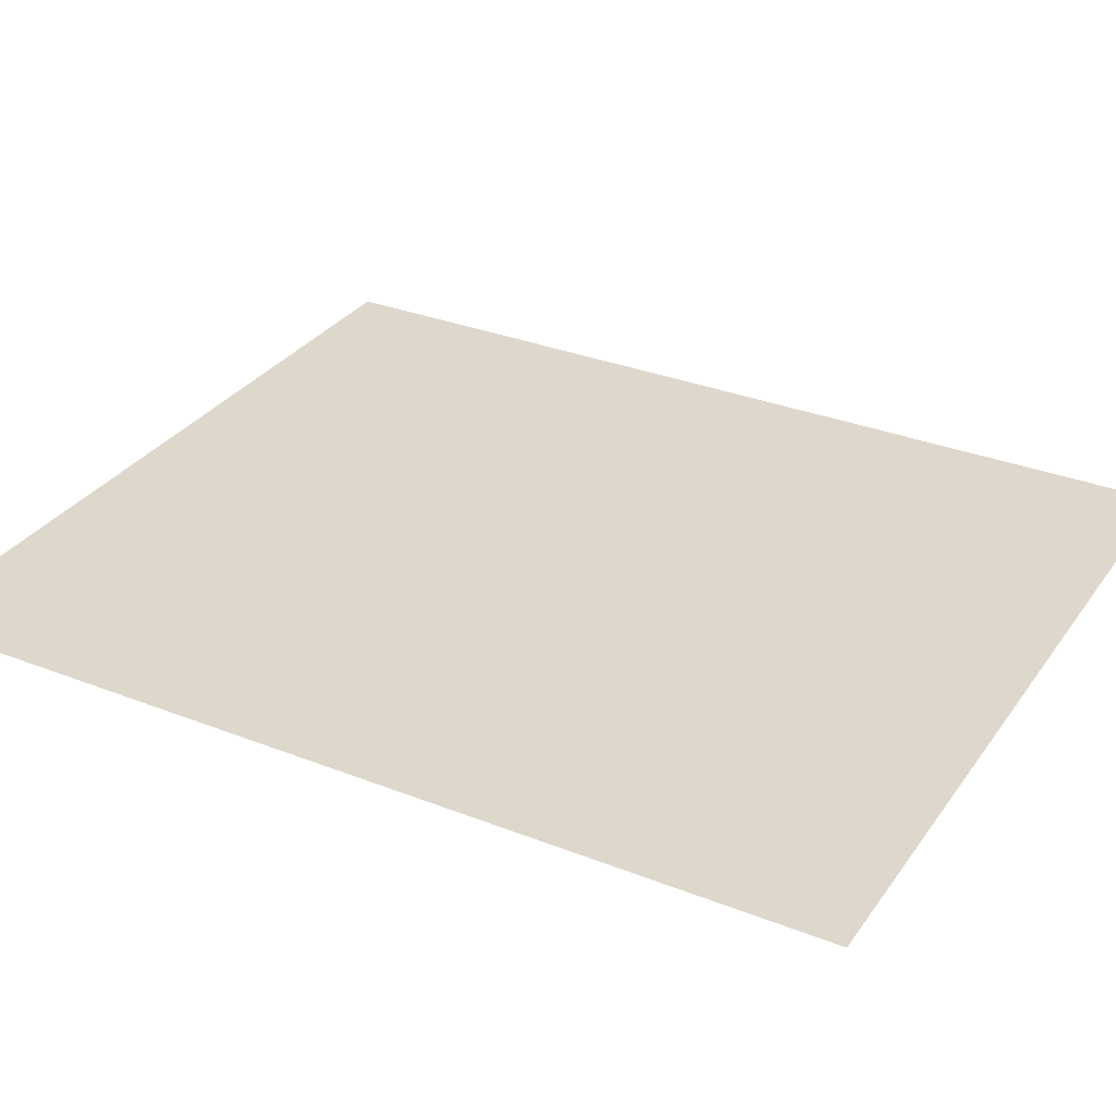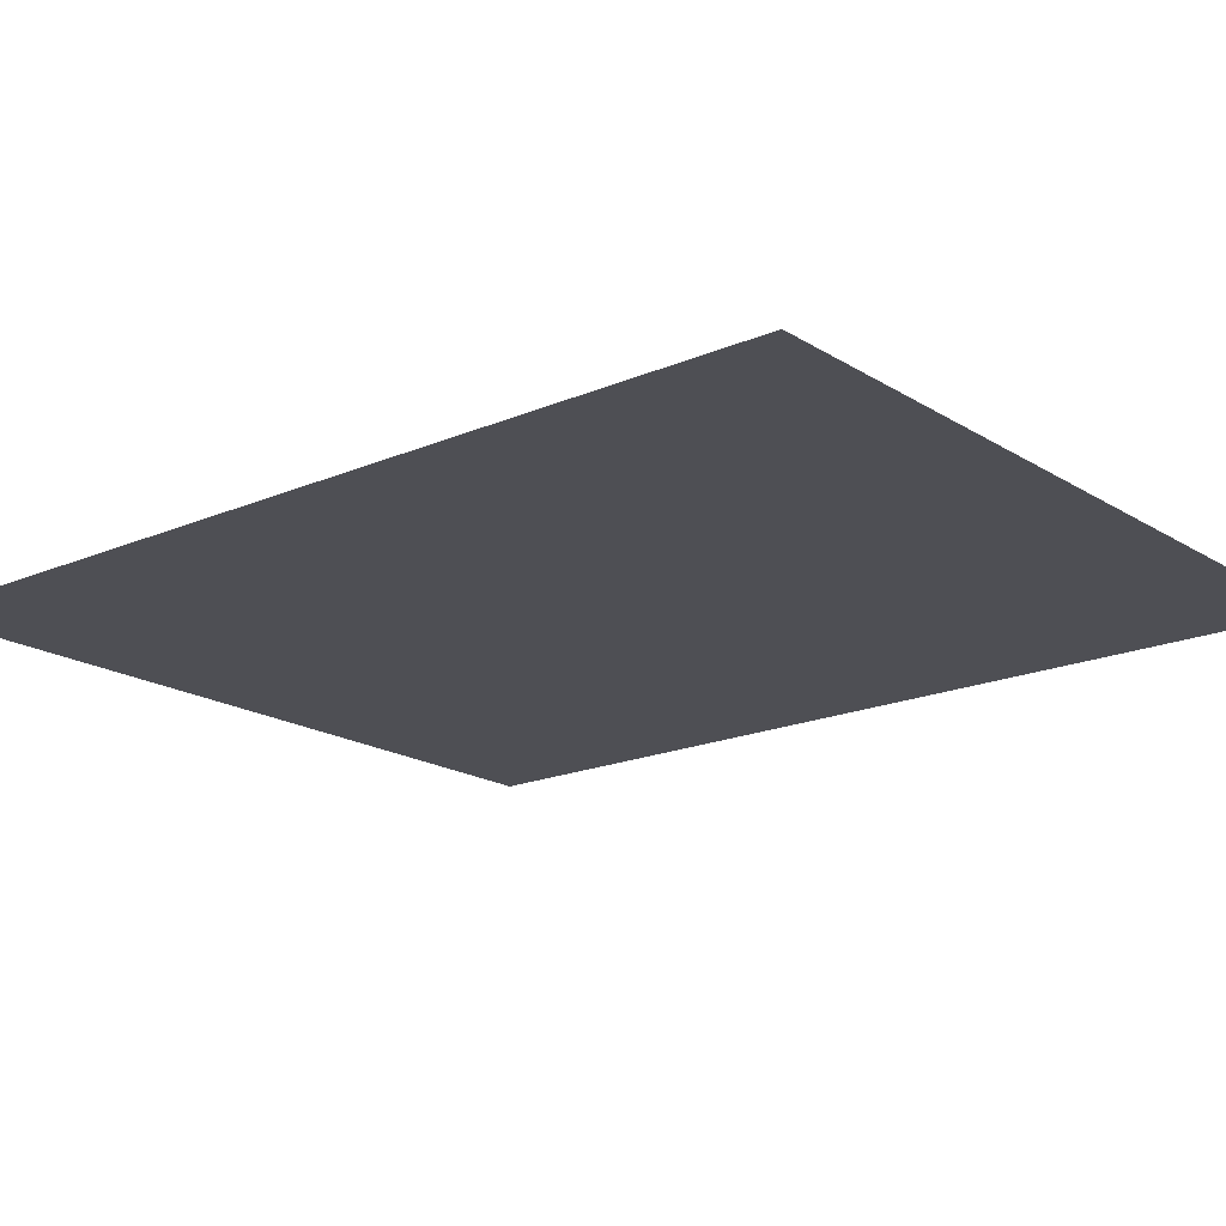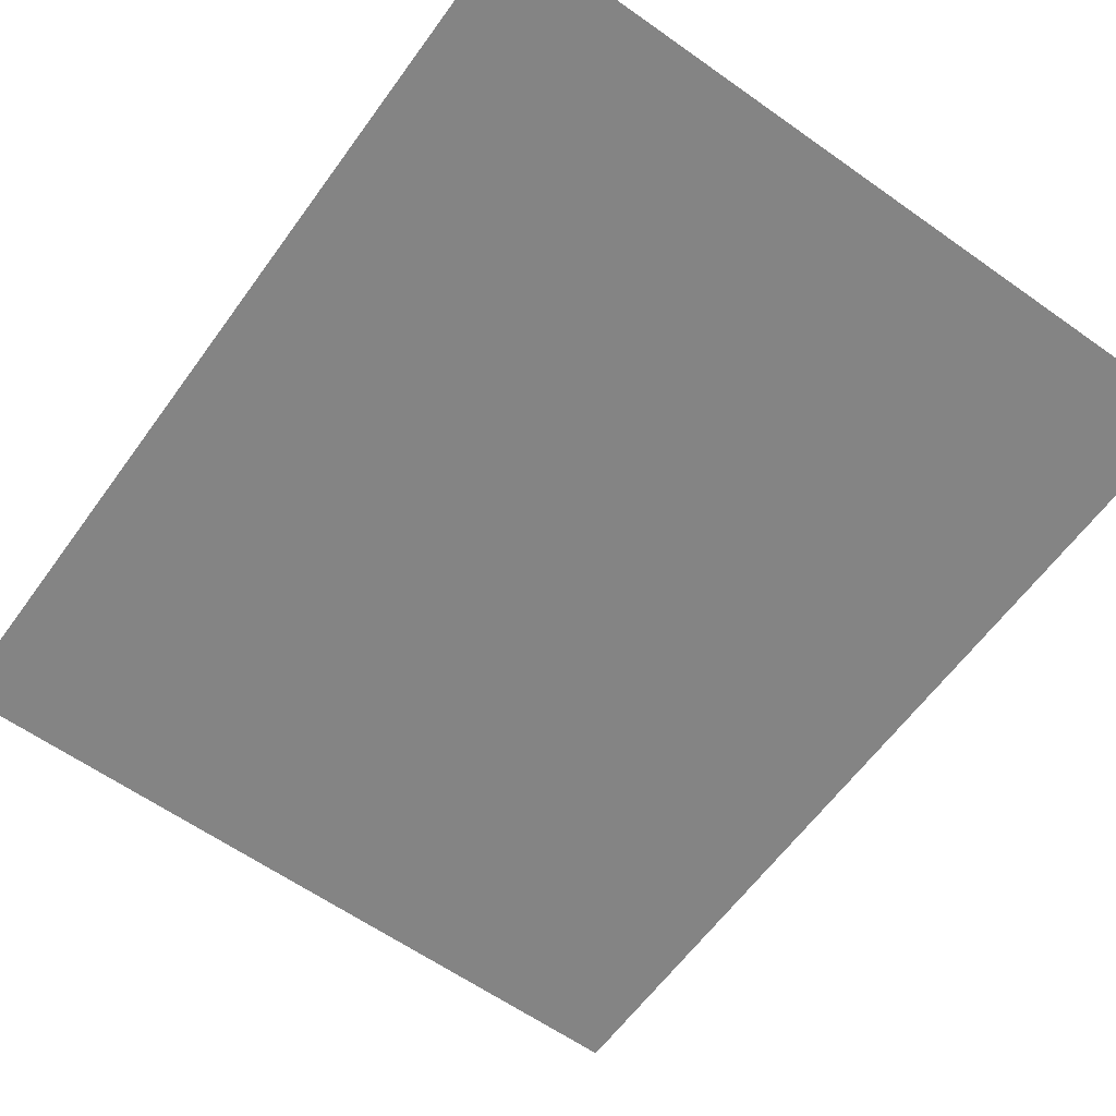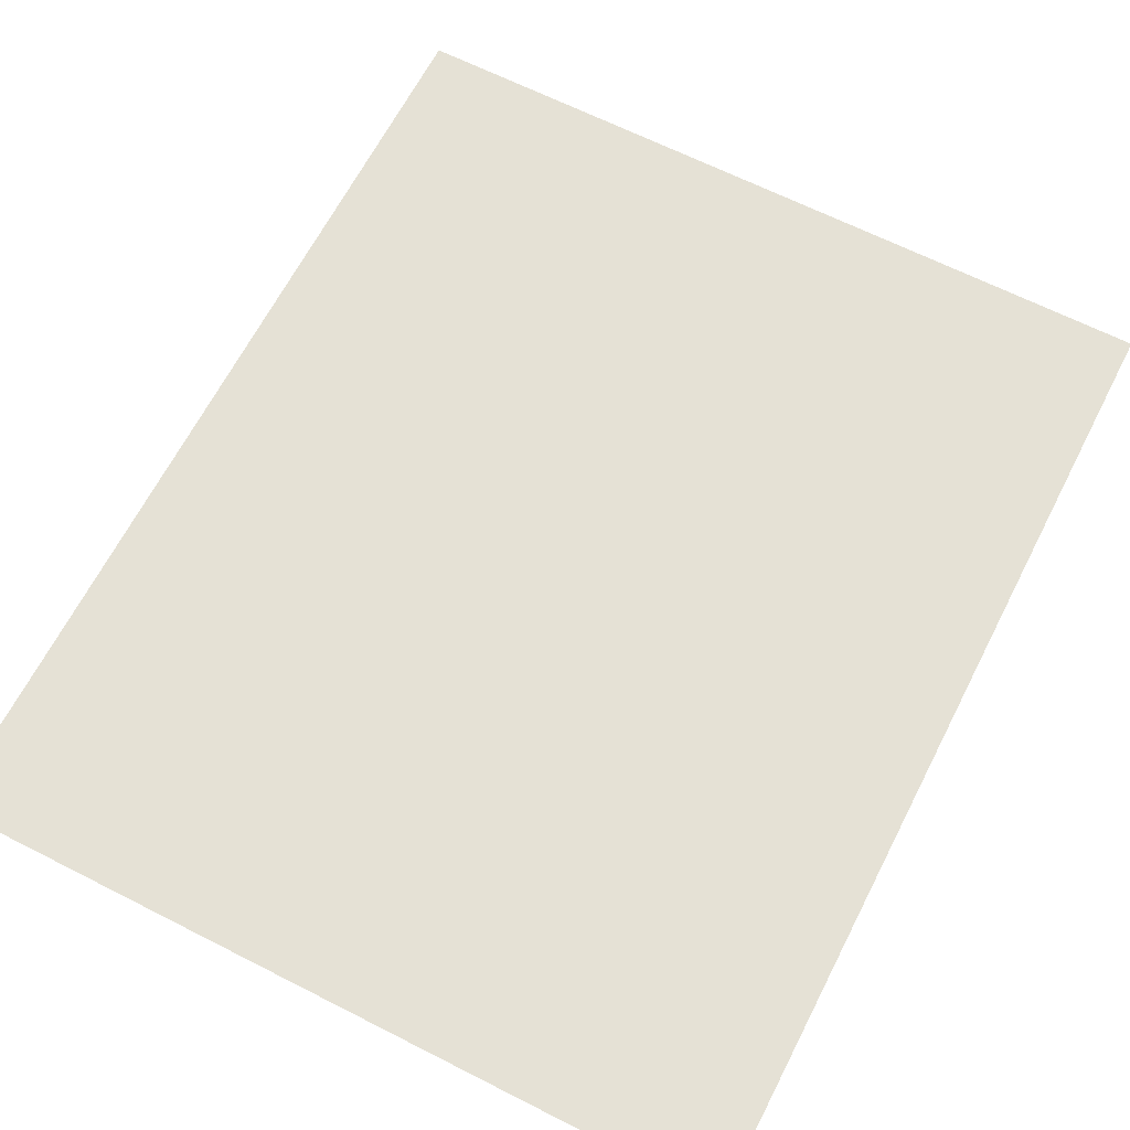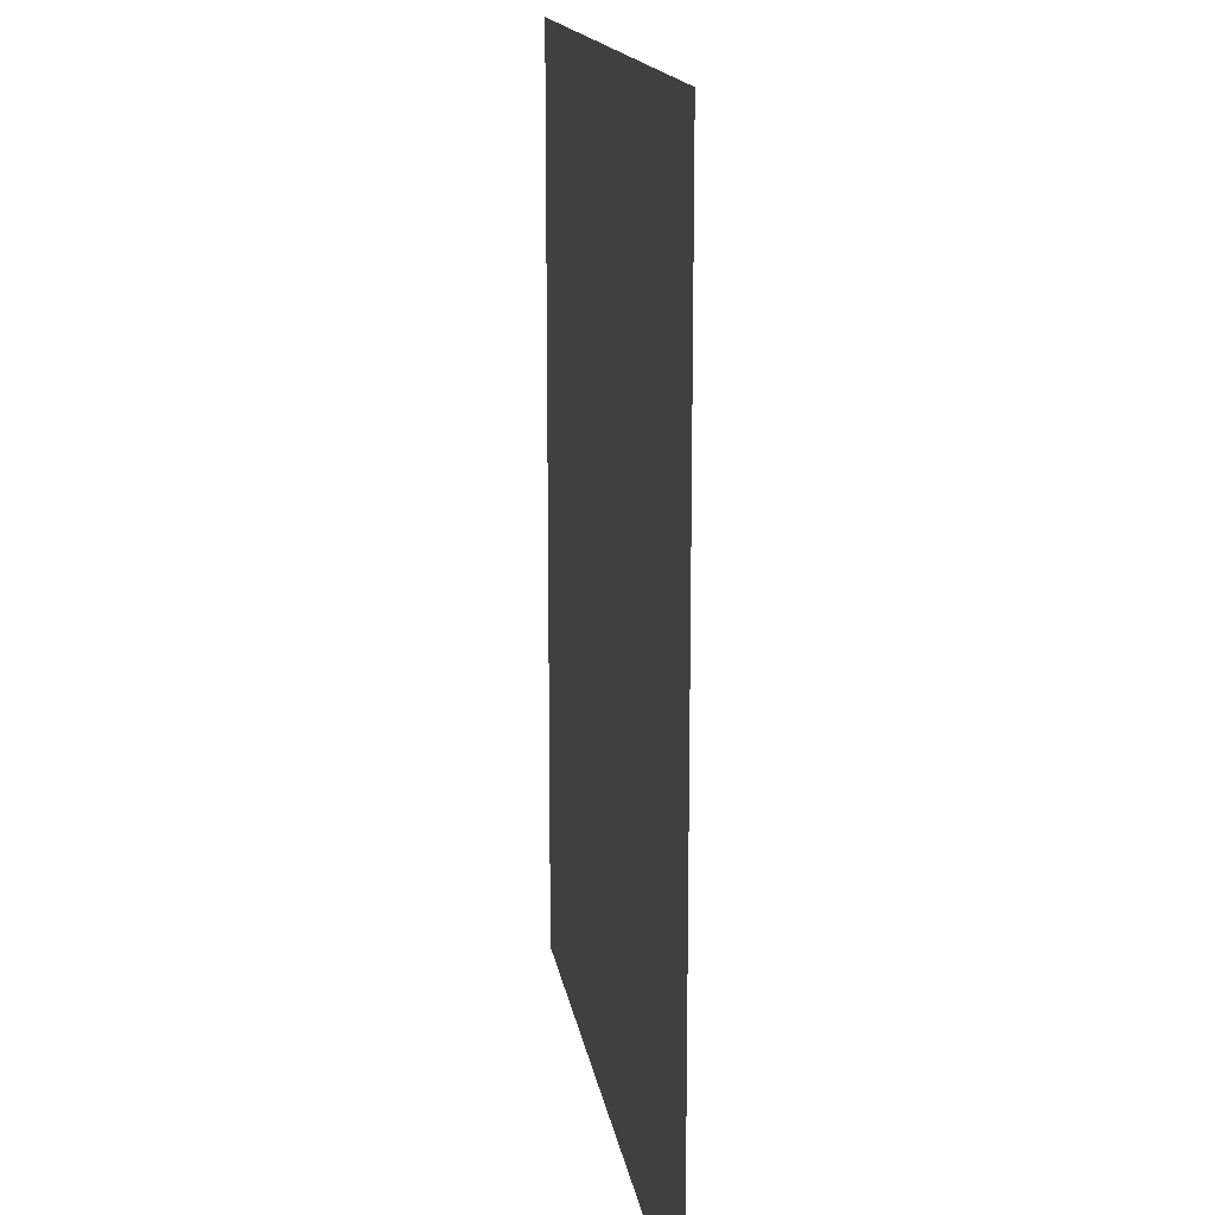
<metadata>
{"format":"obj","ext":"obj","renderer":"f3d","projection":"perspective","resolution":1024,"background":"white","views":[{"elev":31.5,"azim":119.2,"up":"+Y"},{"elev":-18.3,"azim":129.8,"up":"+Y"},{"elev":-61.4,"azim":144.2,"up":"+Y"},{"elev":65.1,"azim":-152.9,"up":"+Y"},{"elev":15.5,"azim":-98.7,"up":"+Z"}]}
</metadata>
<code>
v -0.2006 0 0.08138
v -0.185 0 0.0745
v -0.1694 0 0.08138
v -0.2006 0 0.08138
v -0.1694 0 0.08138
v -0.163 0 0.098
v -0.207 0 0.098
v -0.1193 0 -0.2142
v -0.126 0 -0.229
v -0.1193 0 -0.2438
v -0.1193 0 -0.2142
v -0.1193 0 -0.2438
v -0.103 0 -0.25
v -0.103 0 -0.208
v 0.1193 0 -0.2142
v 0.126 0 -0.229
v 0.1193 0 -0.2438
v 0.1193 0 -0.2142
v 0.1193 0 -0.2438
v 0.103 0 -0.25
v 0.103 0 -0.208
v 0.1694 0 0.08138
v 0.185 0 0.0745
v 0.2006 0 0.08138
v 0.1694 0 0.08138
v 0.2006 0 0.08138
v 0.207 0 0.098
v 0.163 0 0.098
v -0.1196 0 0.1993
v -0.1115 0 0.205
v -0.1115 0 0.25
v -0.207 0 0.25
v -0.1269 0 0.1925
v -0.1196 0 0.1993
v -0.207 0 0.25
v -0.1336 0 0.1846
v -0.1269 0 0.1925
v -0.207 0 0.25
v -0.1397 0 0.1756
v -0.1336 0 0.1846
v -0.207 0 0.25
v -0.1452 0 0.1655
v -0.1397 0 0.1756
v -0.207 0 0.25
v -0.15 0 0.1542
v -0.1452 0 0.1655
v -0.207 0 0.25
v -0.1542 0 0.1417
v -0.15 0 0.1542
v -0.207 0 0.25
v -0.1578 0 0.1283
v -0.1542 0 0.1417
v -0.207 0 0.25
v -0.1607 0 0.1137
v -0.1578 0 0.1283
v -0.207 0 0.25
v -0.207 0 0.098
v -0.163 0 0.098
v -0.1607 0 0.1137
v -0.207 0 0.25
v 0.0815 0 0.25
v -0.0815 0 0.25
v -0.0815 0 0.0745
v 0.0815 0 0.0745
v 0.0815 0 0.0745
v -0.0815 0 0.0745
v -0.0815 0 -0.179
v 0.0815 0 -0.179
v 0.0815 0 -0.179
v -0.0815 0 -0.179
v -0.08285 0 -0.1917
v 0.08285 0 -0.1917
v 0.08285 0 -0.1917
v -0.08285 0 -0.1917
v -0.08685 0 -0.2007
v 0.08685 0 -0.2007
v 0.08685 0 -0.2007
v -0.08685 0 -0.2007
v -0.0936 0 -0.2062
v 0.0936 0 -0.2062
v -0.103 0 -0.208
v -0.103 0 -0.25
v -0.0936 0 -0.2062
v 0.0936 0 -0.2062
v -0.0936 0 -0.2062
v -0.103 0 -0.25
v 0.103 0 -0.25
v 0.0936 0 -0.2062
v 0.103 0 -0.25
v 0.103 0 -0.208
v 0.207 0 0.25
v 0.1115 0 0.25
v 0.1115 0 0.205
v 0.1196 0 0.1993
v 0.1196 0 0.1993
v 0.1269 0 0.1925
v 0.207 0 0.25
v 0.1269 0 0.1925
v 0.1336 0 0.1846
v 0.207 0 0.25
v 0.1336 0 0.1846
v 0.1397 0 0.1756
v 0.207 0 0.25
v 0.1397 0 0.1756
v 0.1452 0 0.1655
v 0.207 0 0.25
v 0.1452 0 0.1655
v 0.15 0 0.1542
v 0.207 0 0.25
v 0.15 0 0.1542
v 0.1542 0 0.1417
v 0.207 0 0.25
v 0.1542 0 0.1417
v 0.1578 0 0.1283
v 0.207 0 0.25
v 0.1578 0 0.1283
v 0.1607 0 0.1137
v 0.207 0 0.25
v 0.207 0 0.25
v 0.1607 0 0.1137
v 0.163 0 0.098
v 0.207 0 0.098
v -0.207 0 0.0745
v -0.2006 0 0.08138
v -0.207 0 0.098
v -0.207 0 0.0745
v -0.185 0 0.0745
v -0.2006 0 0.08138
v -0.163 0 0.0745
v -0.1694 0 0.08138
v -0.185 0 0.0745
v -0.163 0 0.0745
v -0.163 0 0.098
v -0.1694 0 0.08138
v -0.126 0 -0.208
v -0.1193 0 -0.2142
v -0.103 0 -0.208
v -0.126 0 -0.208
v -0.126 0 -0.229
v -0.1193 0 -0.2142
v -0.126 0 -0.25
v -0.1193 0 -0.2438
v -0.126 0 -0.229
v -0.126 0 -0.25
v -0.103 0 -0.25
v -0.1193 0 -0.2438
v 0.126 0 -0.208
v 0.1193 0 -0.2142
v 0.103 0 -0.208
v 0.126 0 -0.208
v 0.126 0 -0.229
v 0.1193 0 -0.2142
v 0.126 0 -0.25
v 0.1193 0 -0.2438
v 0.126 0 -0.229
v 0.126 0 -0.25
v 0.103 0 -0.25
v 0.1193 0 -0.2438
v 0.163 0 0.0745
v 0.1694 0 0.08138
v 0.163 0 0.098
v 0.163 0 0.0745
v 0.185 0 0.0745
v 0.1694 0 0.08138
v 0.207 0 0.0745
v 0.2006 0 0.08138
v 0.185 0 0.0745
v 0.207 0 0.0745
v 0.207 0 0.098
v 0.2006 0 0.08138
v -0.0815 0 0.25
v -0.1115 0 0.25
v -0.1115 0 0.205
v -0.0815 0 0.0745
v -0.1115 0 0.205
v -0.1196 0 0.1993
v -0.0815 0 0.0745
v -0.1196 0 0.1993
v -0.1269 0 0.1925
v -0.0815 0 0.0745
v -0.1269 0 0.1925
v -0.1336 0 0.1846
v -0.0815 0 0.0745
v -0.1336 0 0.1846
v -0.1397 0 0.1756
v -0.0815 0 0.0745
v -0.1397 0 0.1756
v -0.1452 0 0.1655
v -0.0815 0 0.0745
v -0.1452 0 0.1655
v -0.15 0 0.1542
v -0.0815 0 0.0745
v -0.15 0 0.1542
v -0.1542 0 0.1417
v -0.0815 0 0.0745
v -0.1542 0 0.1417
v -0.1578 0 0.1283
v -0.0815 0 0.0745
v -0.1578 0 0.1283
v -0.1607 0 0.1137
v -0.0815 0 0.0745
v -0.1607 0 0.1137
v -0.163 0 0.098
v -0.0815 0 0.0745
v -0.0815 0 0.0745
v -0.163 0 0.098
v -0.163 0 0.0745
v -0.0815 0 -0.179
v -0.163 0 0.0745
v -0.185 0 0.0745
v -0.126 0 -0.208
v -0.0815 0 -0.179
v -0.185 0 0.0745
v -0.207 0 0.0745
v -0.126 0 -0.208
v -0.0815 0 -0.179
v -0.126 0 -0.208
v -0.103 0 -0.208
v -0.0936 0 -0.2062
v -0.0936 0 -0.2062
v -0.08685 0 -0.2007
v -0.08285 0 -0.1917
v -0.0815 0 -0.179
v -0.126 0 -0.208
v -0.207 0 0.0745
v -0.207 0 -0.25
v -0.126 0 -0.229
v -0.126 0 -0.25
v -0.126 0 -0.229
v -0.207 0 -0.25
v 0.1115 0 0.25
v 0.0815 0 0.25
v 0.0815 0 0.0745
v 0.1115 0 0.205
v 0.1196 0 0.1993
v 0.1115 0 0.205
v 0.0815 0 0.0745
v 0.1269 0 0.1925
v 0.1196 0 0.1993
v 0.0815 0 0.0745
v 0.1336 0 0.1846
v 0.1269 0 0.1925
v 0.0815 0 0.0745
v 0.1397 0 0.1756
v 0.1336 0 0.1846
v 0.0815 0 0.0745
v 0.1452 0 0.1655
v 0.1397 0 0.1756
v 0.0815 0 0.0745
v 0.15 0 0.1542
v 0.1452 0 0.1655
v 0.0815 0 0.0745
v 0.1542 0 0.1417
v 0.15 0 0.1542
v 0.0815 0 0.0745
v 0.1578 0 0.1283
v 0.1542 0 0.1417
v 0.0815 0 0.0745
v 0.1607 0 0.1137
v 0.1578 0 0.1283
v 0.0815 0 0.0745
v 0.163 0 0.098
v 0.1607 0 0.1137
v 0.0815 0 0.0745
v 0.0815 0 -0.179
v 0.163 0 0.0745
v 0.163 0 0.098
v 0.0815 0 0.0745
v 0.163 0 0.0745
v 0.0815 0 -0.179
v 0.126 0 -0.208
v 0.185 0 0.0745
v 0.126 0 -0.208
v 0.207 0 0.0745
v 0.185 0 0.0745
v 0.0936 0 -0.2062
v 0.103 0 -0.208
v 0.126 0 -0.208
v 0.0815 0 -0.179
v 0.0815 0 -0.179
v 0.08285 0 -0.1917
v 0.08685 0 -0.2007
v 0.0936 0 -0.2062
v 0.126 0 -0.208
v 0.126 0 -0.229
v 0.207 0 -0.25
v 0.207 0 0.0745
v 0.126 0 -0.229
v 0.126 0 -0.25
v 0.207 0 -0.25
g mesh52506
f 1 2 3
f 4 5 6
f 6 7 4
g mesh52508
f 8 9 10
f 11 12 13
f 13 14 11
g mesh52510
f 15 17 16
f 18 20 19
f 20 18 21
g mesh52512
f 22 23 24
f 25 26 27
f 27 28 25
f 29 30 31
f 31 32 29
f 33 34 35
f 36 37 38
f 39 40 41
f 42 43 44
f 45 46 47
f 48 49 50
f 51 52 53
f 54 55 56
f 57 58 59
f 59 60 57
f 61 62 63
f 63 64 61
f 65 66 67
f 67 68 65
f 69 70 71
f 71 72 69
f 73 74 75
f 75 76 73
f 77 78 79
f 79 80 77
f 81 82 83
f 84 85 86
f 86 87 84
f 88 89 90
f 91 92 93
f 93 94 91
f 95 96 97
f 98 99 100
f 101 102 103
f 104 105 106
f 107 108 109
f 110 111 112
f 113 114 115
f 116 117 118
f 119 120 121
f 121 122 119
g mesh52515
f 123 124 125
f 126 127 128
f 129 130 131
f 132 133 134
g mesh52517
f 135 136 137
f 138 139 140
f 141 142 143
f 144 145 146
g mesh52519
f 147 149 148
f 150 152 151
f 153 155 154
f 156 158 157
g mesh52521
f 159 160 161
f 162 163 164
f 165 166 167
f 168 169 170
f 171 172 173
f 173 174 171
f 175 176 177
f 178 179 180
f 181 182 183
f 184 185 186
f 187 188 189
f 190 191 192
f 193 194 195
f 196 197 198
f 199 200 201
f 202 203 204
f 205 206 207
f 207 208 205
f 209 210 211
f 211 212 209
f 213 214 215
f 216 217 218
f 218 219 216
f 220 221 222
f 222 223 220
f 224 225 226
f 226 227 224
f 228 229 230
f 231 232 233
f 233 234 231
f 235 236 237
f 238 239 240
f 241 242 243
f 244 245 246
f 247 248 249
f 250 251 252
f 253 254 255
f 256 257 258
f 259 260 261
f 262 263 264
f 265 266 267
f 267 268 265
f 269 270 271
f 271 272 269
f 273 274 275
f 276 277 278
f 278 279 276
f 280 281 282
f 282 283 280
f 284 285 286
f 286 287 284
f 288 289 290

</code>
